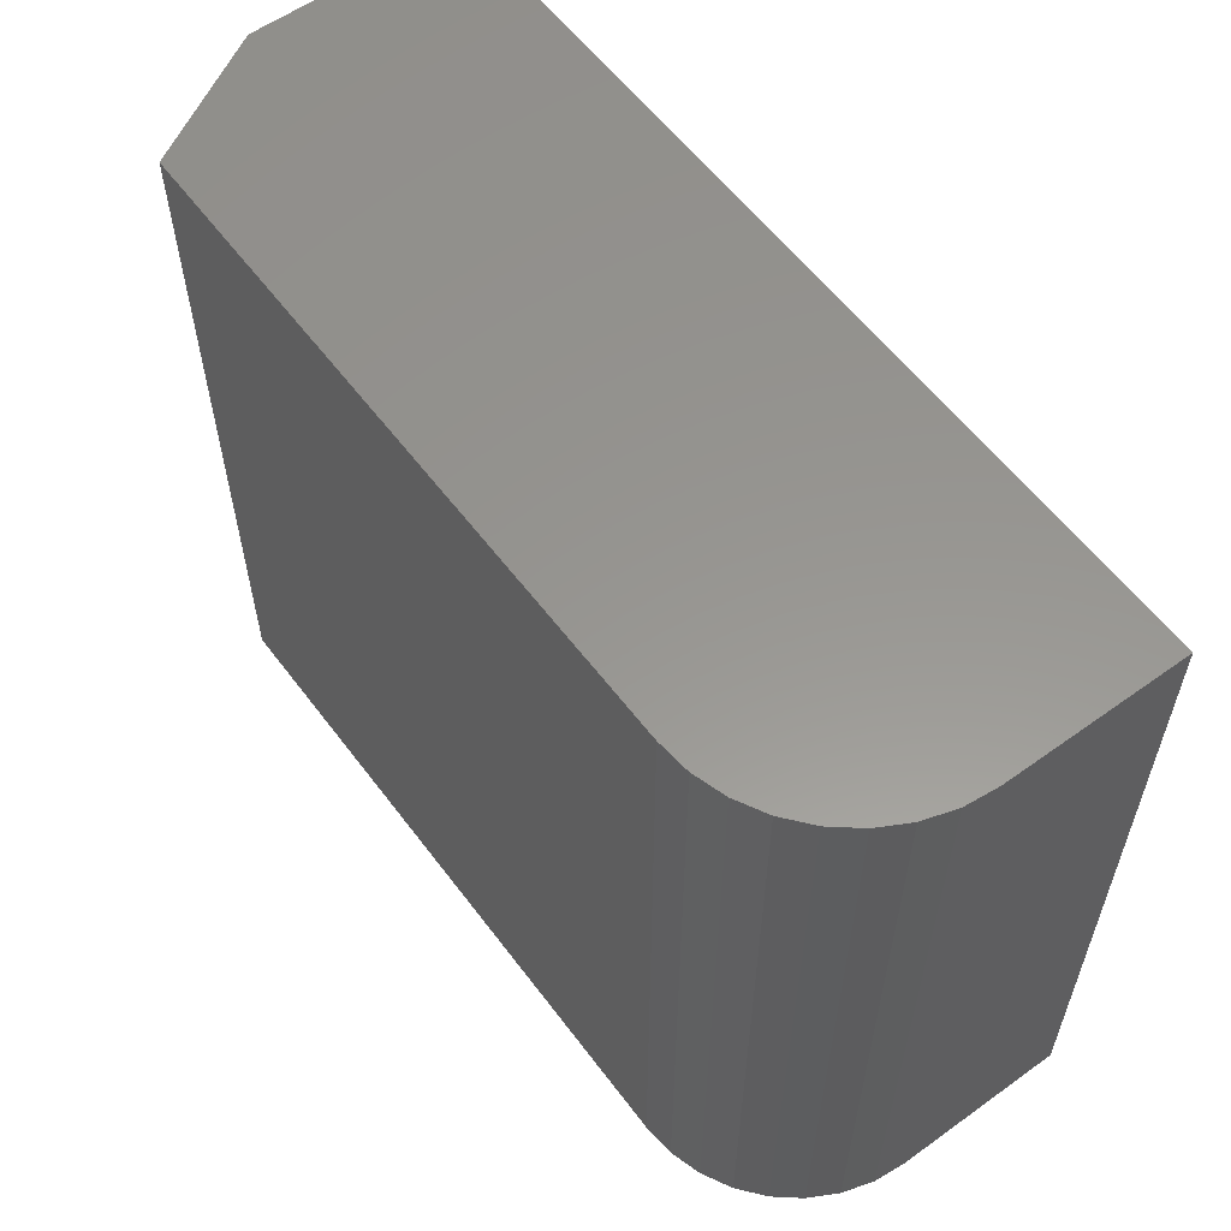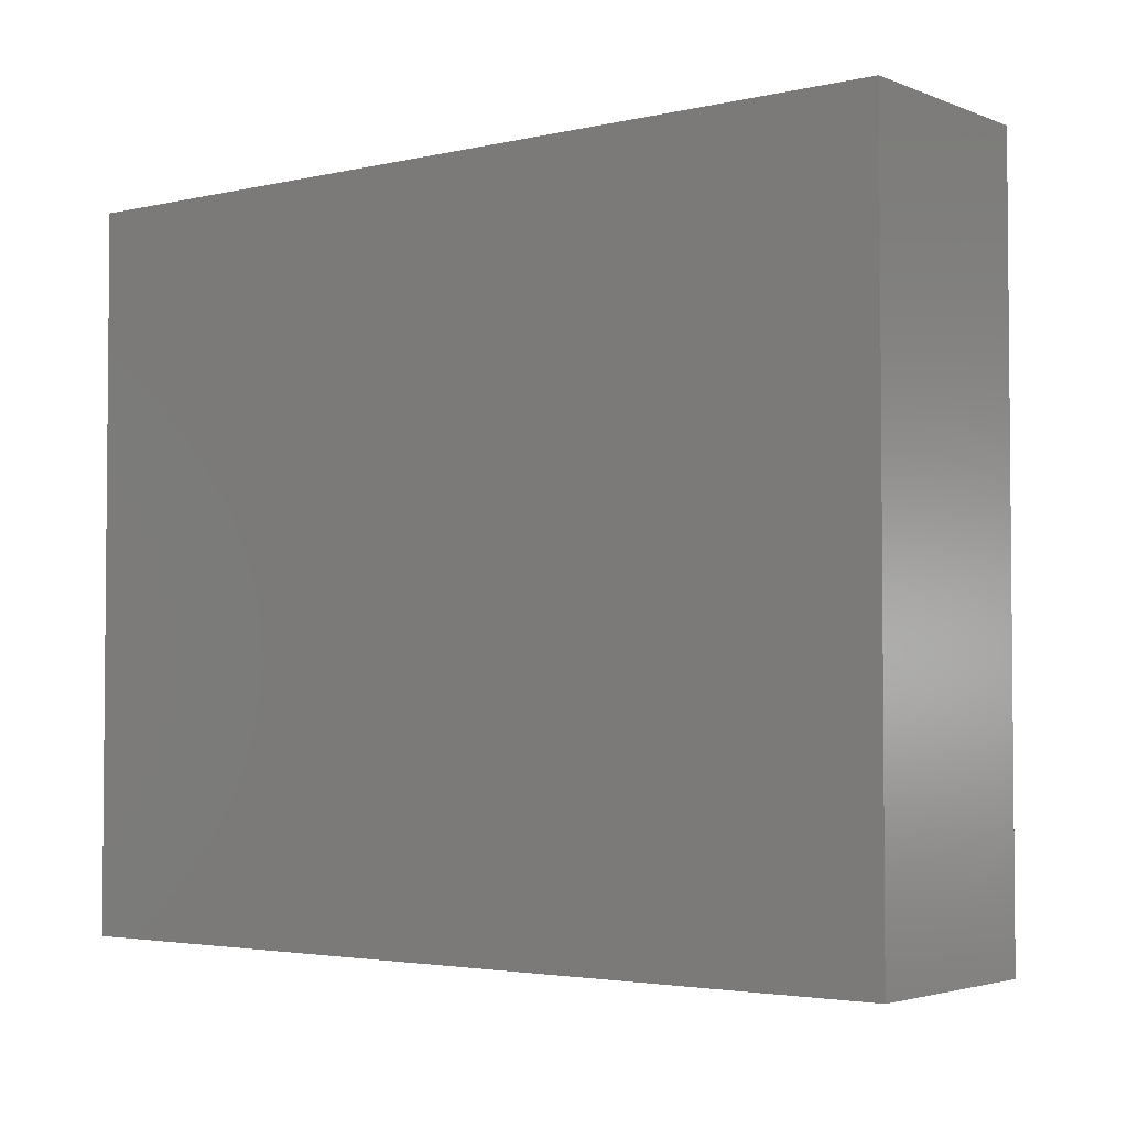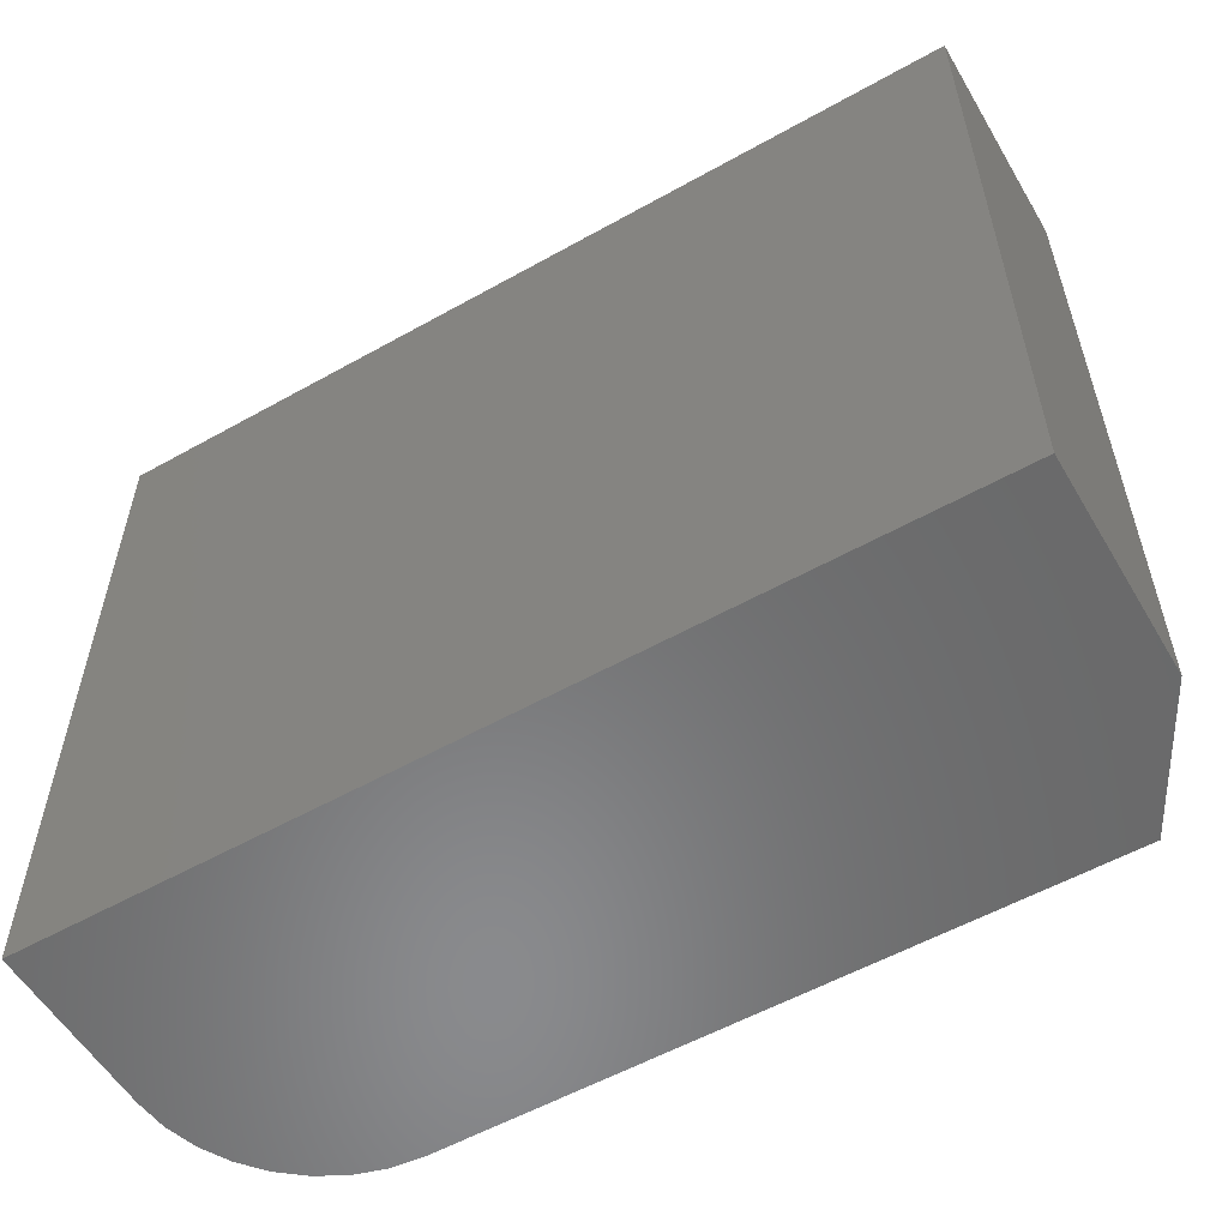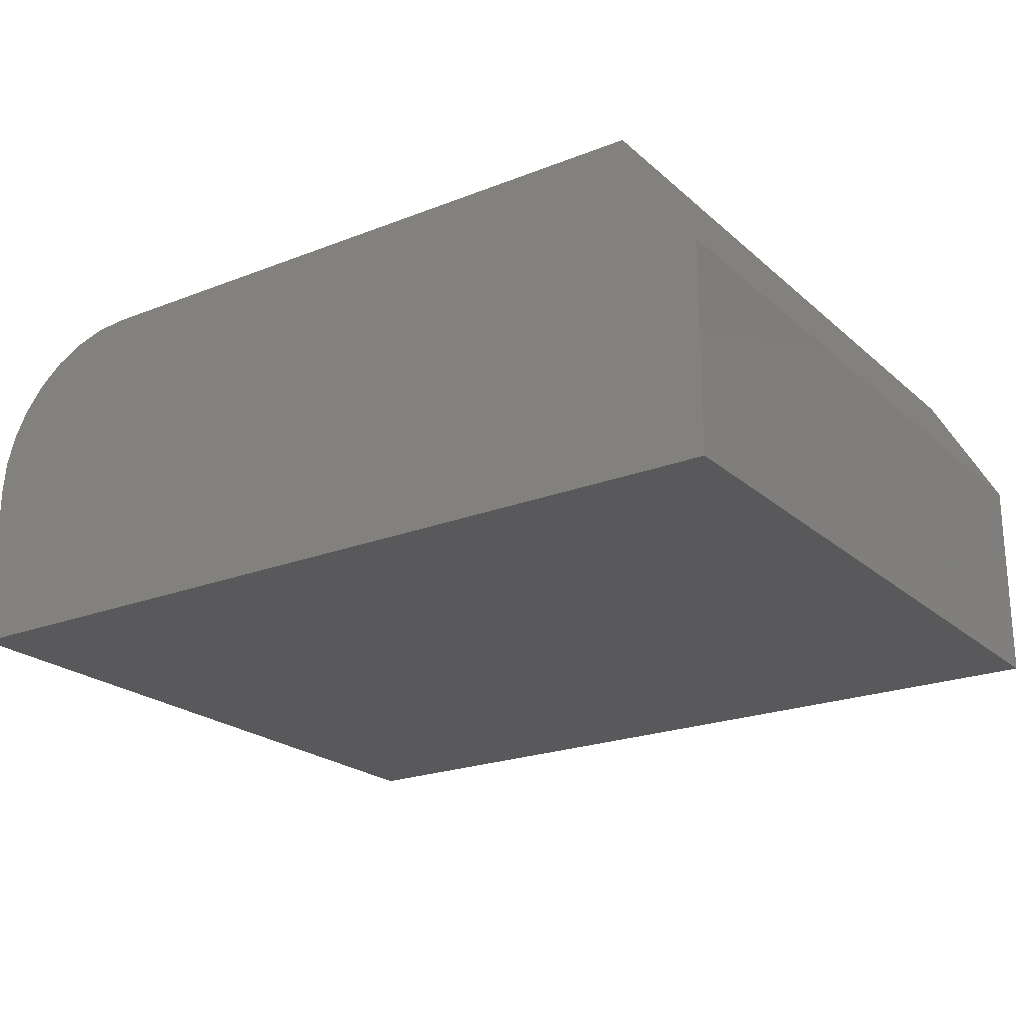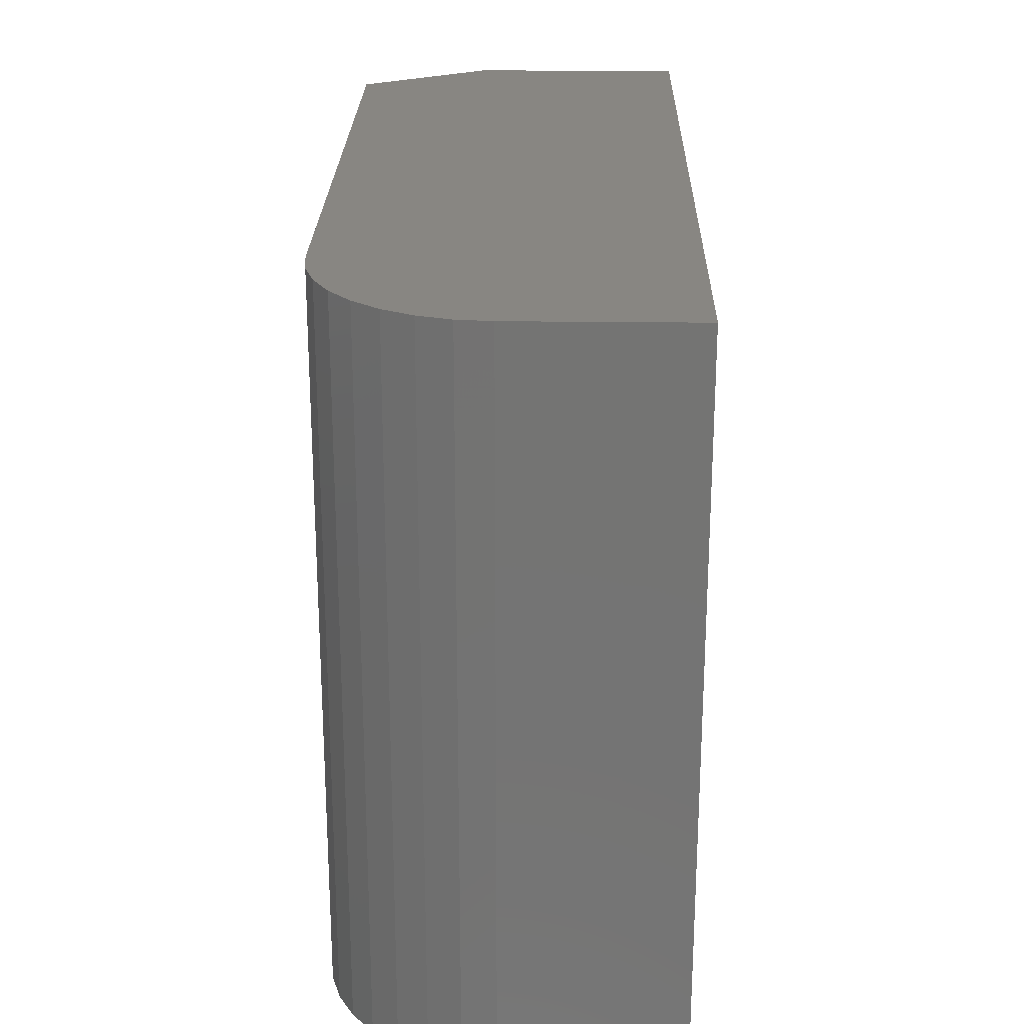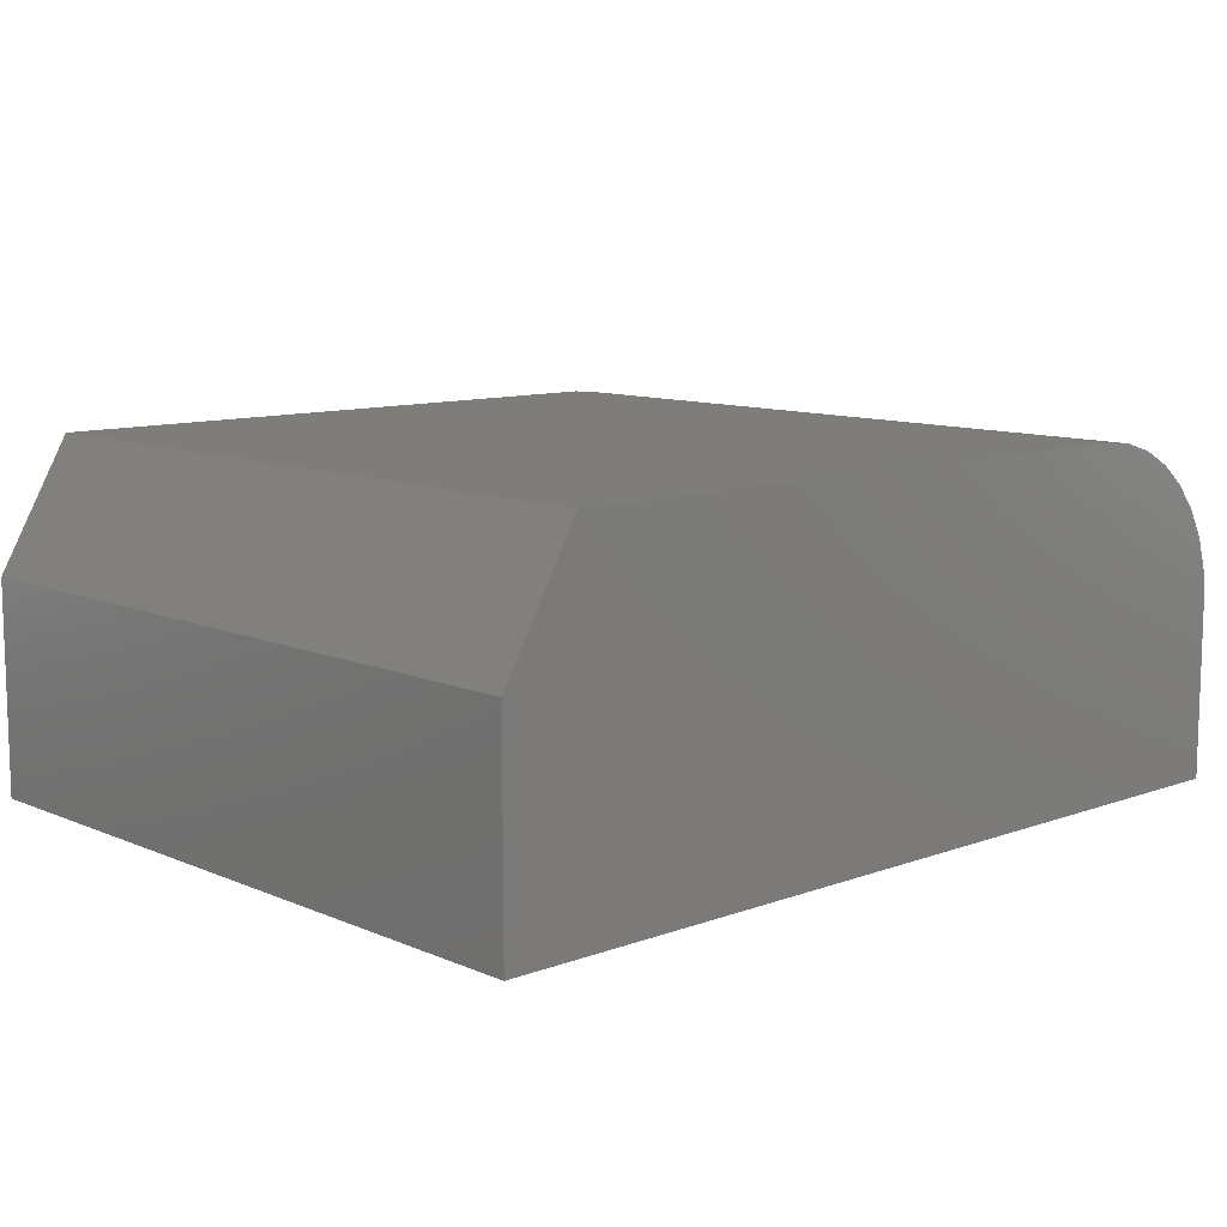
<metadata>
{"format":"stl","ext":"stl","renderer":"f3d","projection":"perspective","resolution":1024,"background":"white","views":[{"elev":58.1,"azim":53.4,"up":"+Y"},{"elev":-3.2,"azim":-142.2,"up":"+Y"},{"elev":-56.1,"azim":-149.6,"up":"+Y"},{"elev":-22.2,"azim":-145.8,"up":"+Z"},{"elev":23.8,"azim":91.2,"up":"+Y"},{"elev":10.3,"azim":-42.9,"up":"+Z"}]}
</metadata>
<code>
# stl→obj: 26 verts, 48 faces
v 0.0625 0 0.2891
v 0.6094 0 0.2891
v 0.0625 0.6079 0.2891
v 0.6094 0.6079 0.2891
v 0 0.6079 0
v 0 0.6079 0.1797
v 0.6368 0.6079 0.2864
v 0.6632 0.6079 0.2784
v 0.6875 0.6079 0.2654
v 0.7088 0.6079 0.2479
v 0.7263 0.6079 0.2266
v 0.7393 0.6079 0.2023
v 0.7473 0.6079 0.1759
v 0.75 0.6079 0.1484
v 0.75 0.6079 0
v 0 0 0.1797
v 0 0 0
v 0.75 0 0
v 0.75 0 0.1484
v 0.7473 0 0.1759
v 0.7393 0 0.2023
v 0.7263 0 0.2266
v 0.7088 0 0.2479
v 0.6875 0 0.2654
v 0.6632 0 0.2784
v 0.6368 0 0.2864
f 1 2 3
f 3 2 4
f 3 5 6
f 4 7 8
f 4 8 9
f 4 9 10
f 4 10 11
f 4 11 12
f 4 12 13
f 4 13 14
f 4 14 15
f 4 15 5
f 4 5 3
f 16 17 1
f 18 19 20
f 18 20 21
f 18 21 22
f 18 22 23
f 18 23 24
f 18 24 25
f 18 25 26
f 18 26 2
f 18 2 1
f 18 1 17
f 6 5 16
f 16 5 17
f 1 3 16
f 16 3 6
f 19 18 14
f 14 18 15
f 19 14 20
f 20 14 13
f 20 13 21
f 21 13 12
f 21 12 22
f 22 12 11
f 22 11 23
f 23 11 10
f 23 10 24
f 24 10 9
f 24 9 25
f 25 9 8
f 25 8 26
f 26 8 7
f 26 7 2
f 2 7 4
f 17 5 18
f 18 5 15

</code>
